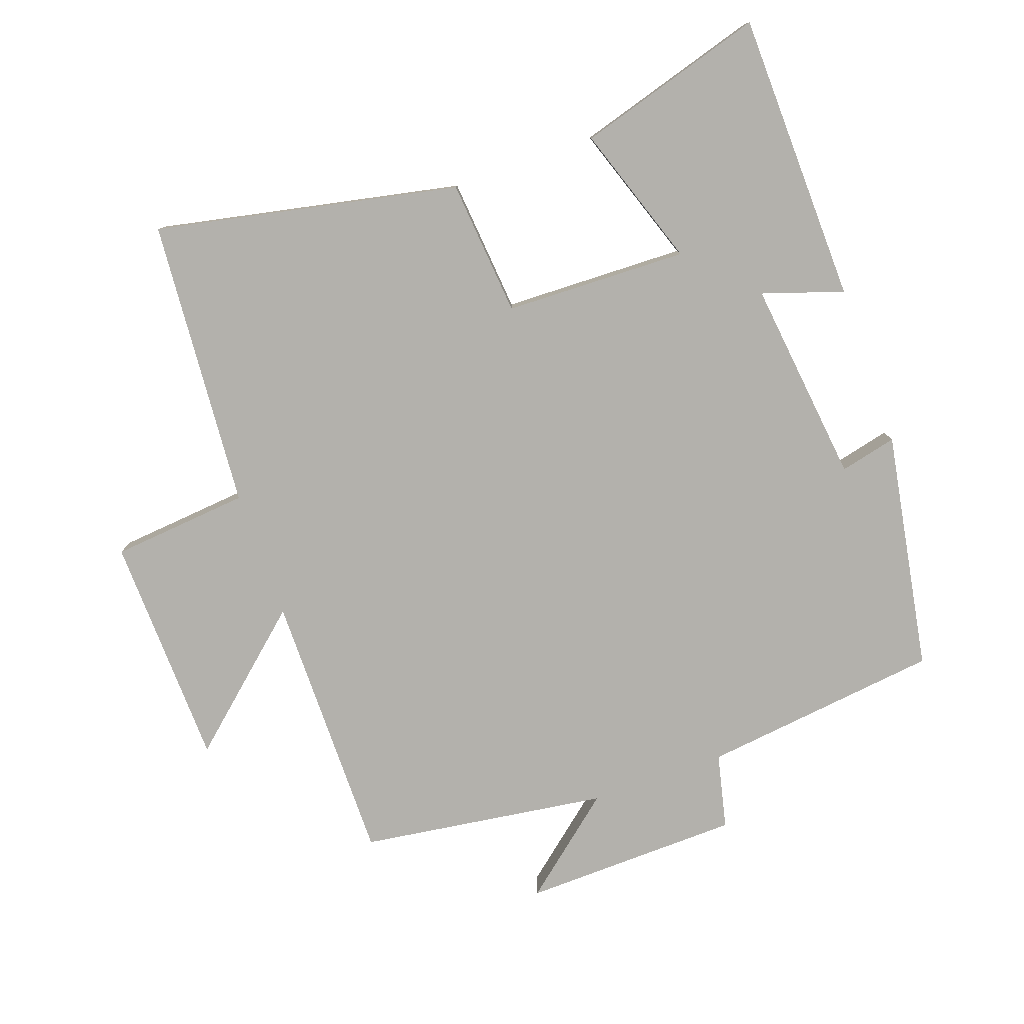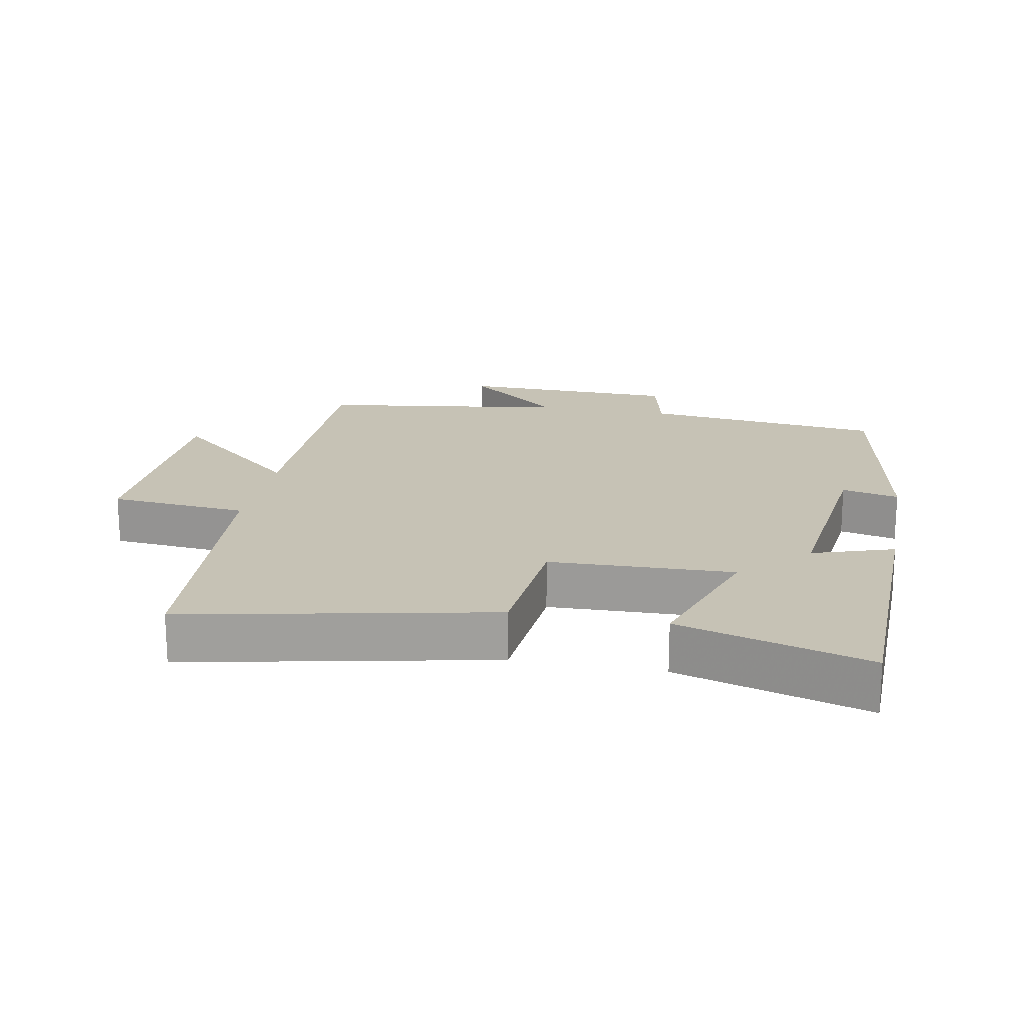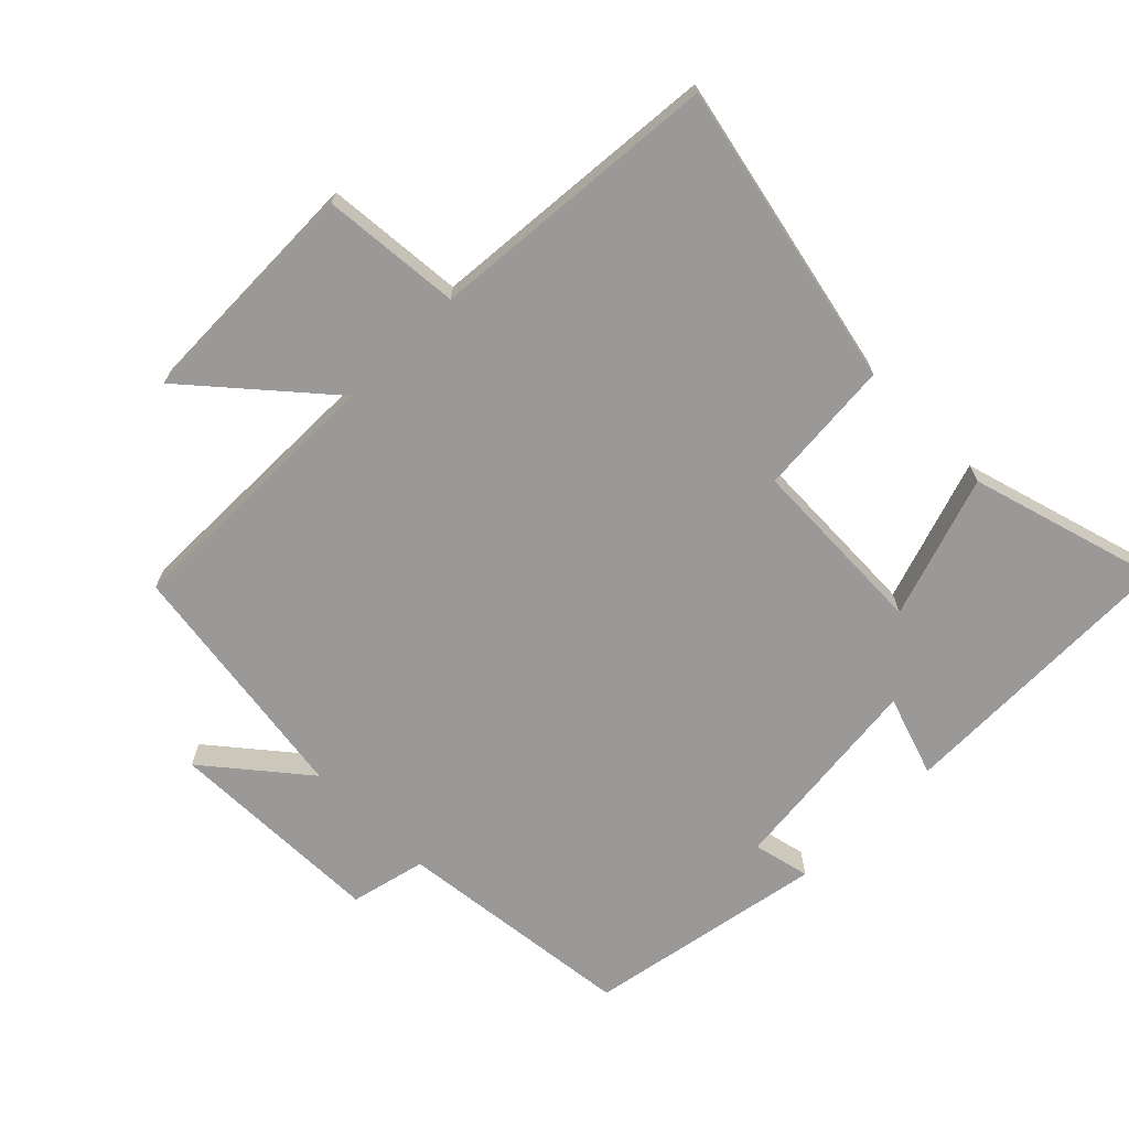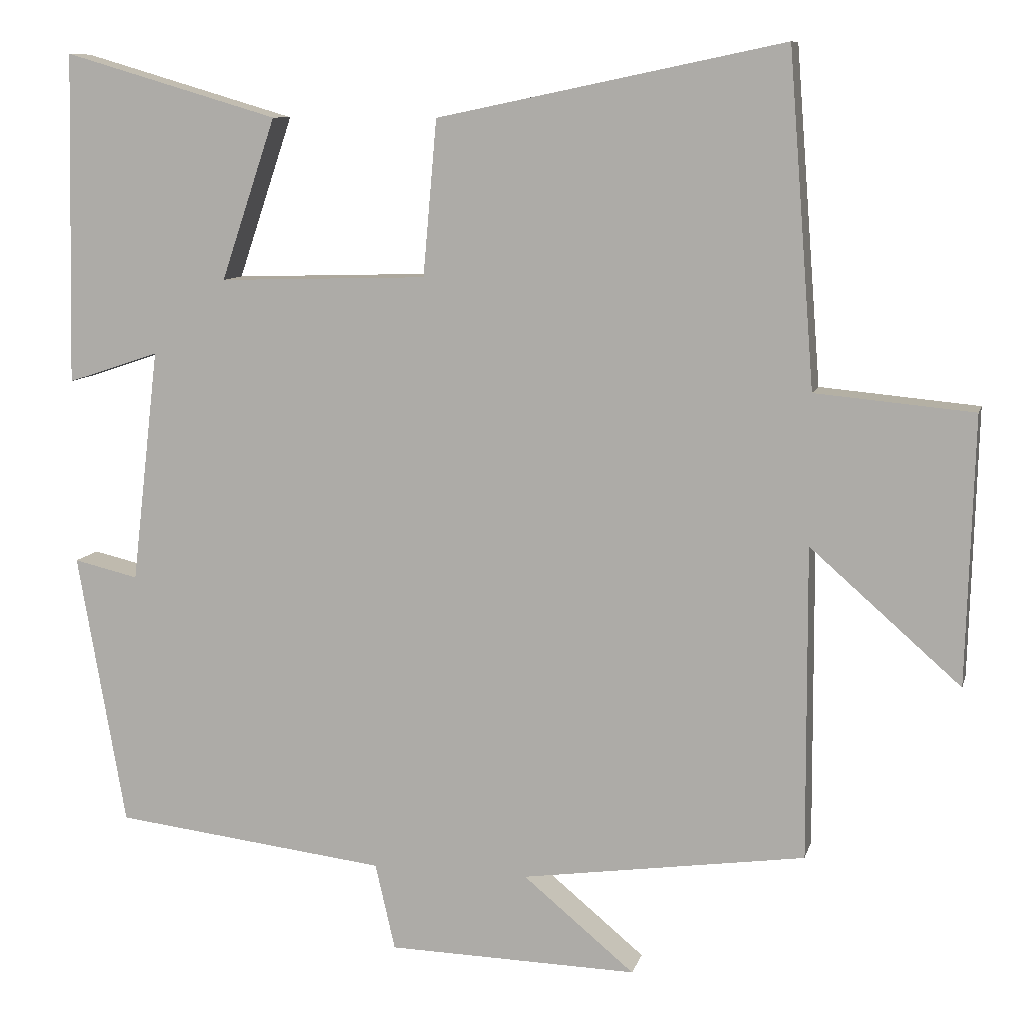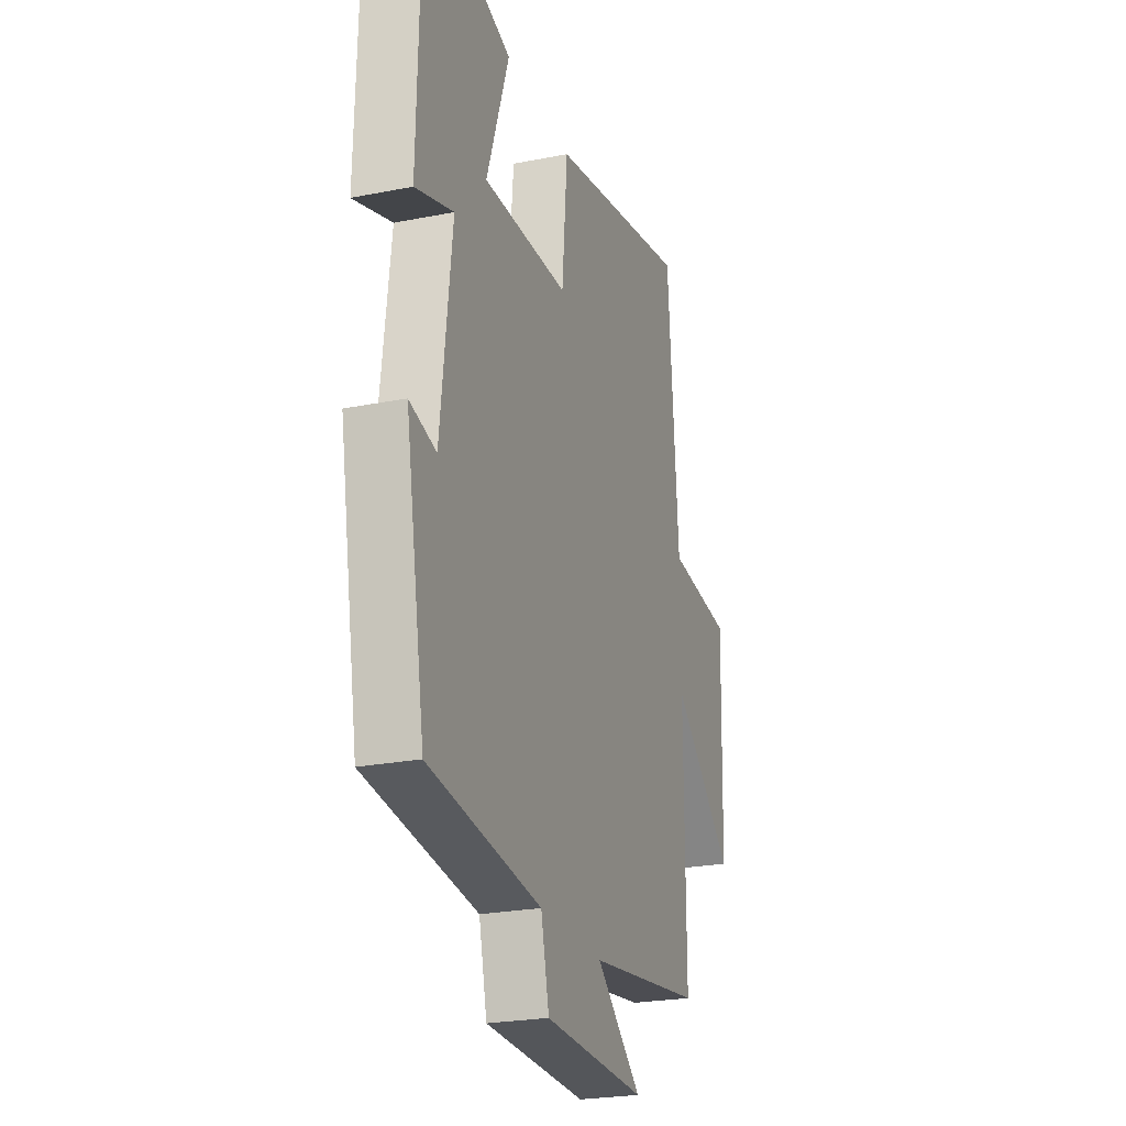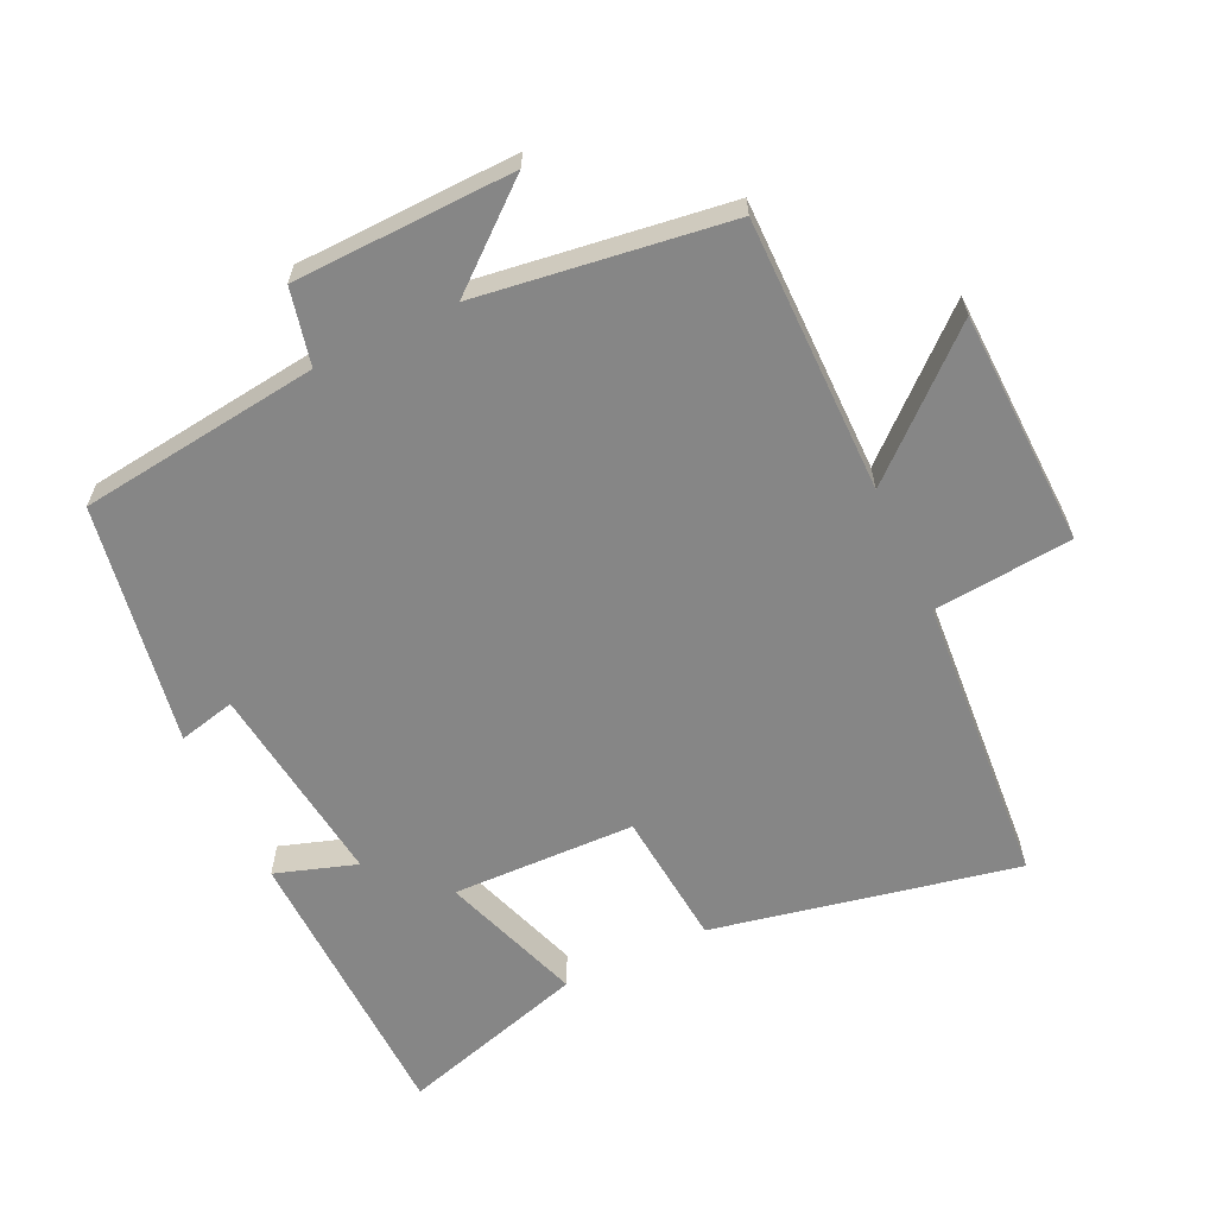
<metadata>
{"format":"obj","ext":"obj","renderer":"f3d","projection":"perspective","resolution":1024,"background":"white","views":[{"elev":-79.0,"azim":19.6,"up":"+Y"},{"elev":18.9,"azim":10.7,"up":"+Y"},{"elev":-68.9,"azim":-45.3,"up":"+Y"},{"elev":9.3,"azim":-166.4,"up":"+Z"},{"elev":-24.3,"azim":108.1,"up":"+Z"},{"elev":-62.1,"azim":-154.5,"up":"+Y"}]}
</metadata>
<code>
v -0.466 0.07 0.594
v -0.012 0.07 0.5
v 0.006 0.07 0.296
v 0.28 0.07 0.288
v 0.208 0.07 0.5
v 0.49 0.07 0.583
v 0.5 0.07 0.148
v 0.379 0.07 0.188
v 0.415 0.07 -0.118
v 0.5 0.07 -0.098
v 0.437 0.07 -0.457
v 0.078 0.07 -0.5
v 0.052 0.07 -0.613
v -0.276 0.07 -0.621
v -0.13 0.07 -0.5
v -0.502 0.07 -0.447
v -0.5 0.07 -0.037
v -0.697 0.07 -0.21
v -0.707 0.07 0.14
v -0.5 0.07 0.159
v -0.466 0 0.594
v -0.012 0 0.5
v 0.006 0 0.296
v 0.28 0 0.288
v 0.208 0 0.5
v 0.49 0 0.583
v 0.5 0 0.148
v 0.379 0 0.188
v 0.415 0 -0.118
v 0.5 0 -0.098
v 0.437 0 -0.457
v 0.078 0 -0.5
v 0.052 0 -0.613
v -0.276 0 -0.621
v -0.13 0 -0.5
v -0.502 0 -0.447
v -0.5 0 -0.037
v -0.697 0 -0.21
v -0.707 0 0.14
v -0.5 0 0.159
f 17 18 19 20
f 17 20 1 2
f 15 16 17 2
f 12 13 14 15
f 9 10 11 12
f 8 9 12 15
f 5 6 7 8
f 4 5 8
f 3 4 8 15
f 2 3 15
f 40 39 38 37
f 22 21 40 37
f 22 37 36 35
f 35 34 33 32
f 32 31 30 29
f 35 32 29 28
f 28 27 26 25
f 28 25 24
f 35 28 24 23
f 35 23 22
f 1 21 22 2
f 2 22 23 3
f 3 23 24 4
f 4 24 25 5
f 5 25 26 6
f 6 26 27 7
f 7 27 28 8
f 8 28 29 9
f 9 29 30 10
f 10 30 31 11
f 11 31 32 12
f 12 32 33 13
f 13 33 34 14
f 14 34 35 15
f 15 35 36 16
f 16 36 37 17
f 17 37 38 18
f 18 38 39 19
f 19 39 40 20
f 20 40 21 1

</code>
